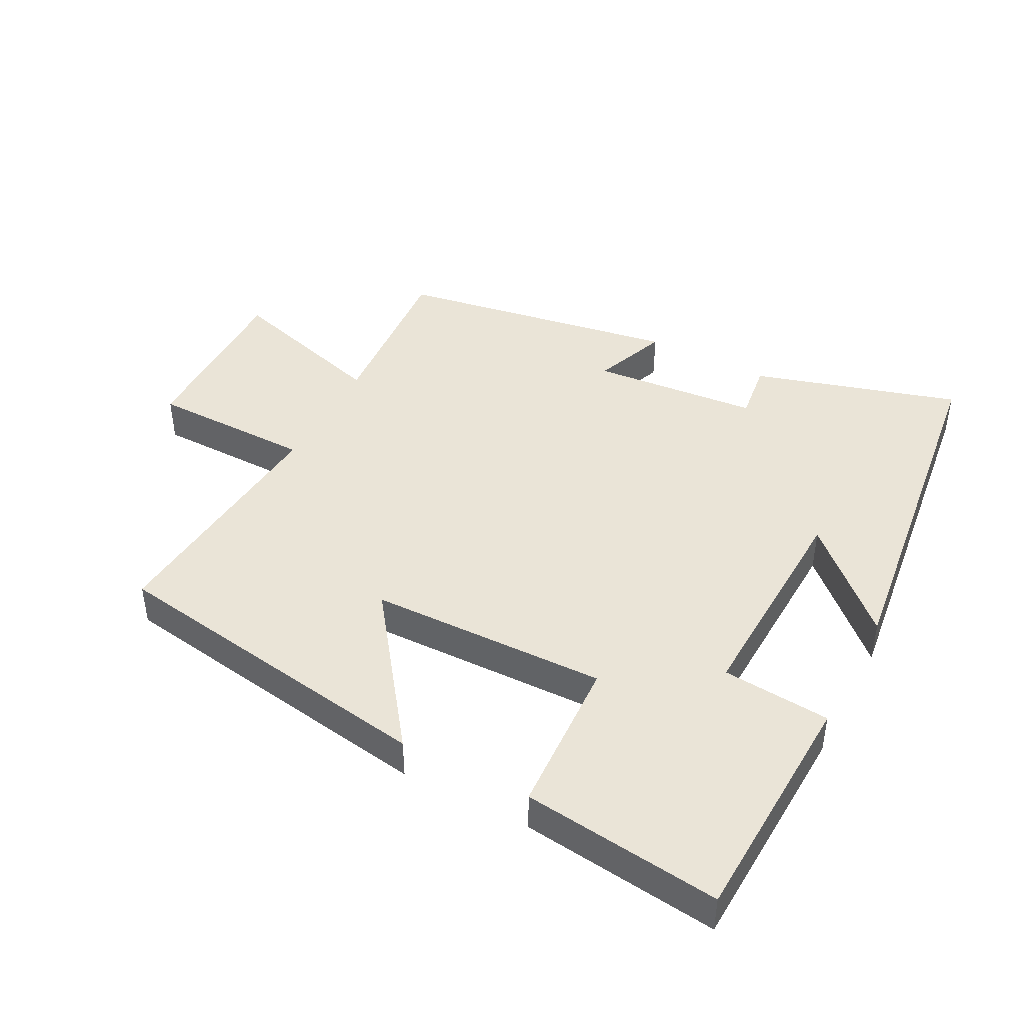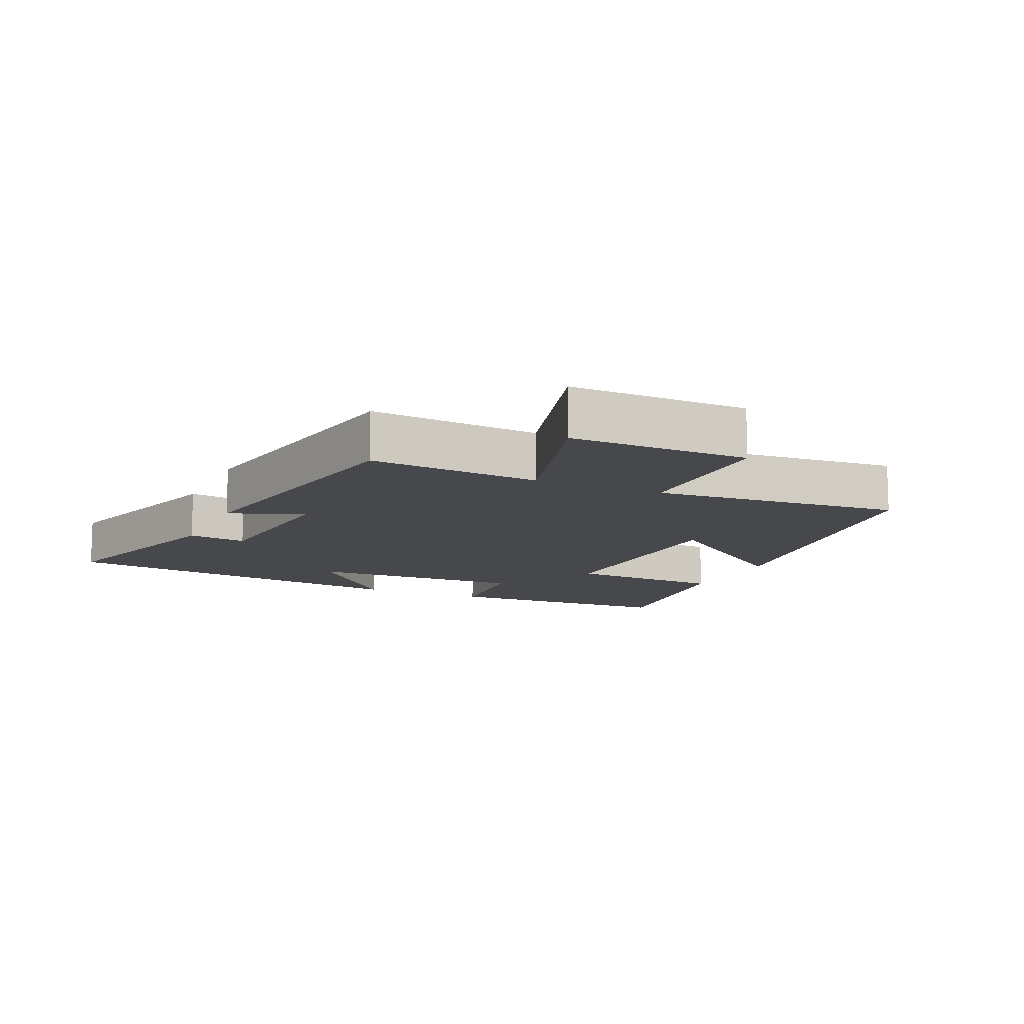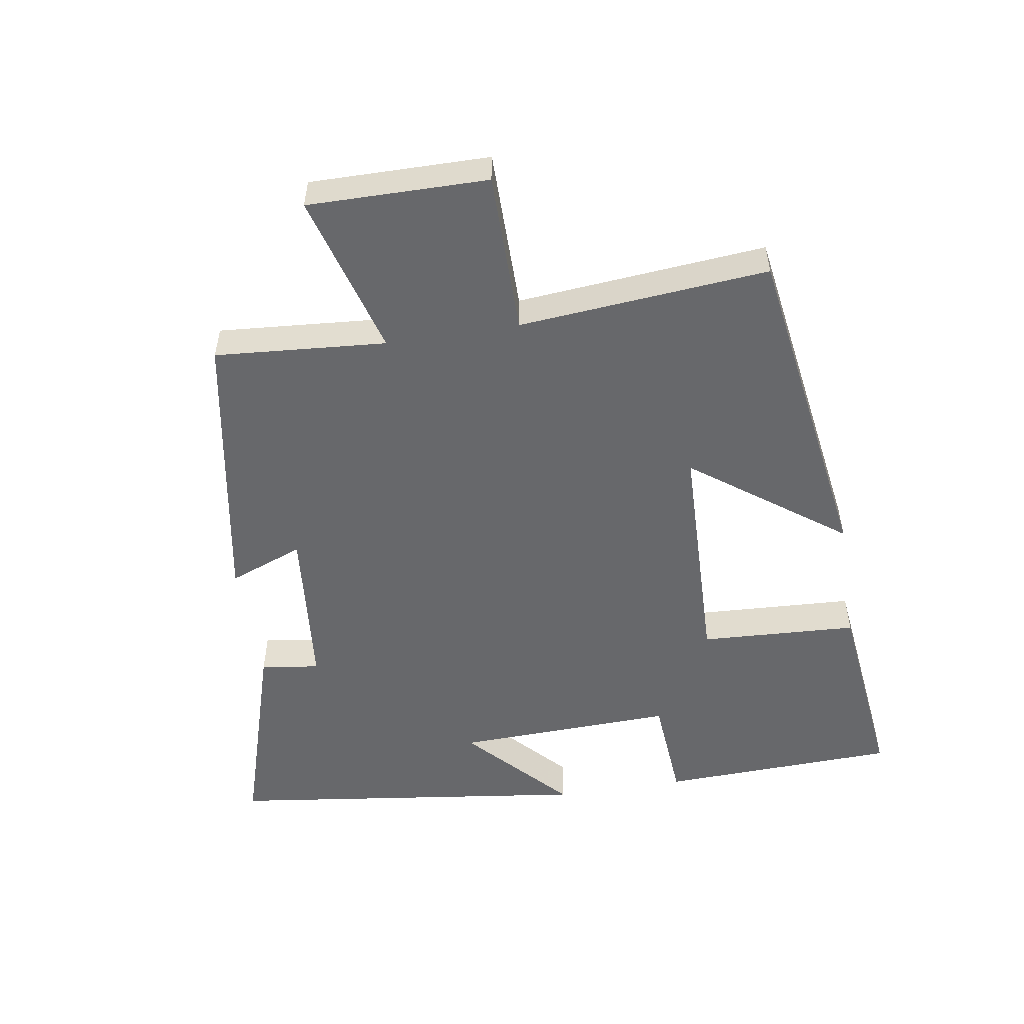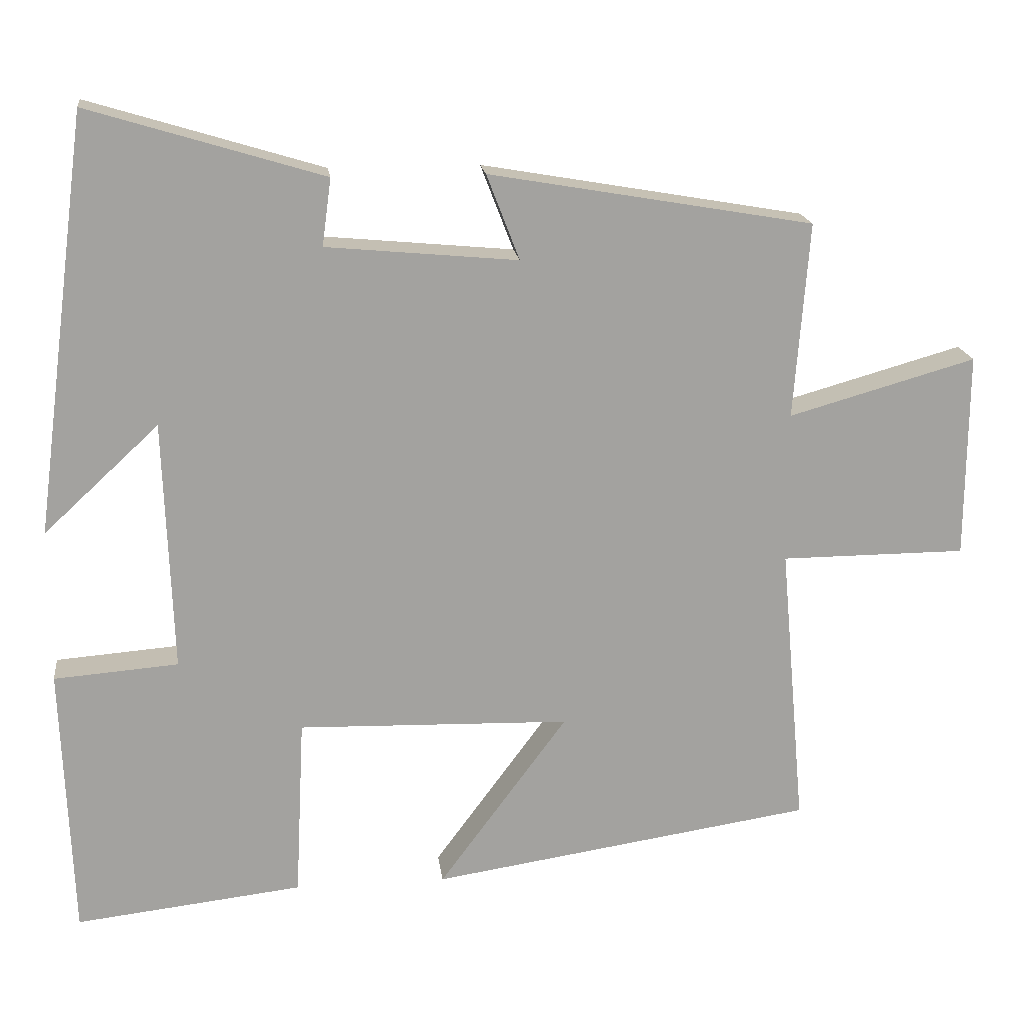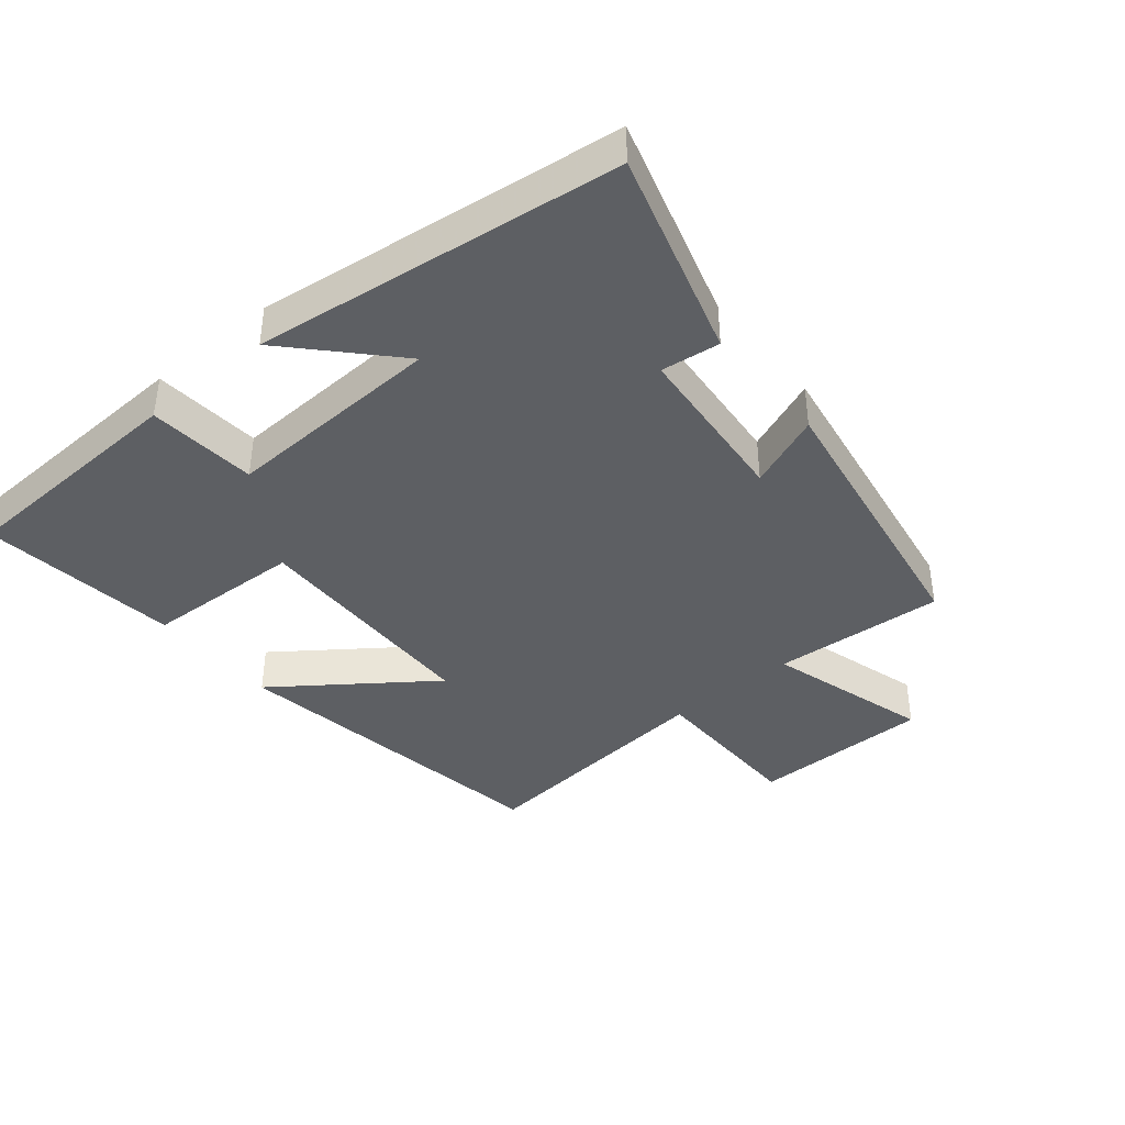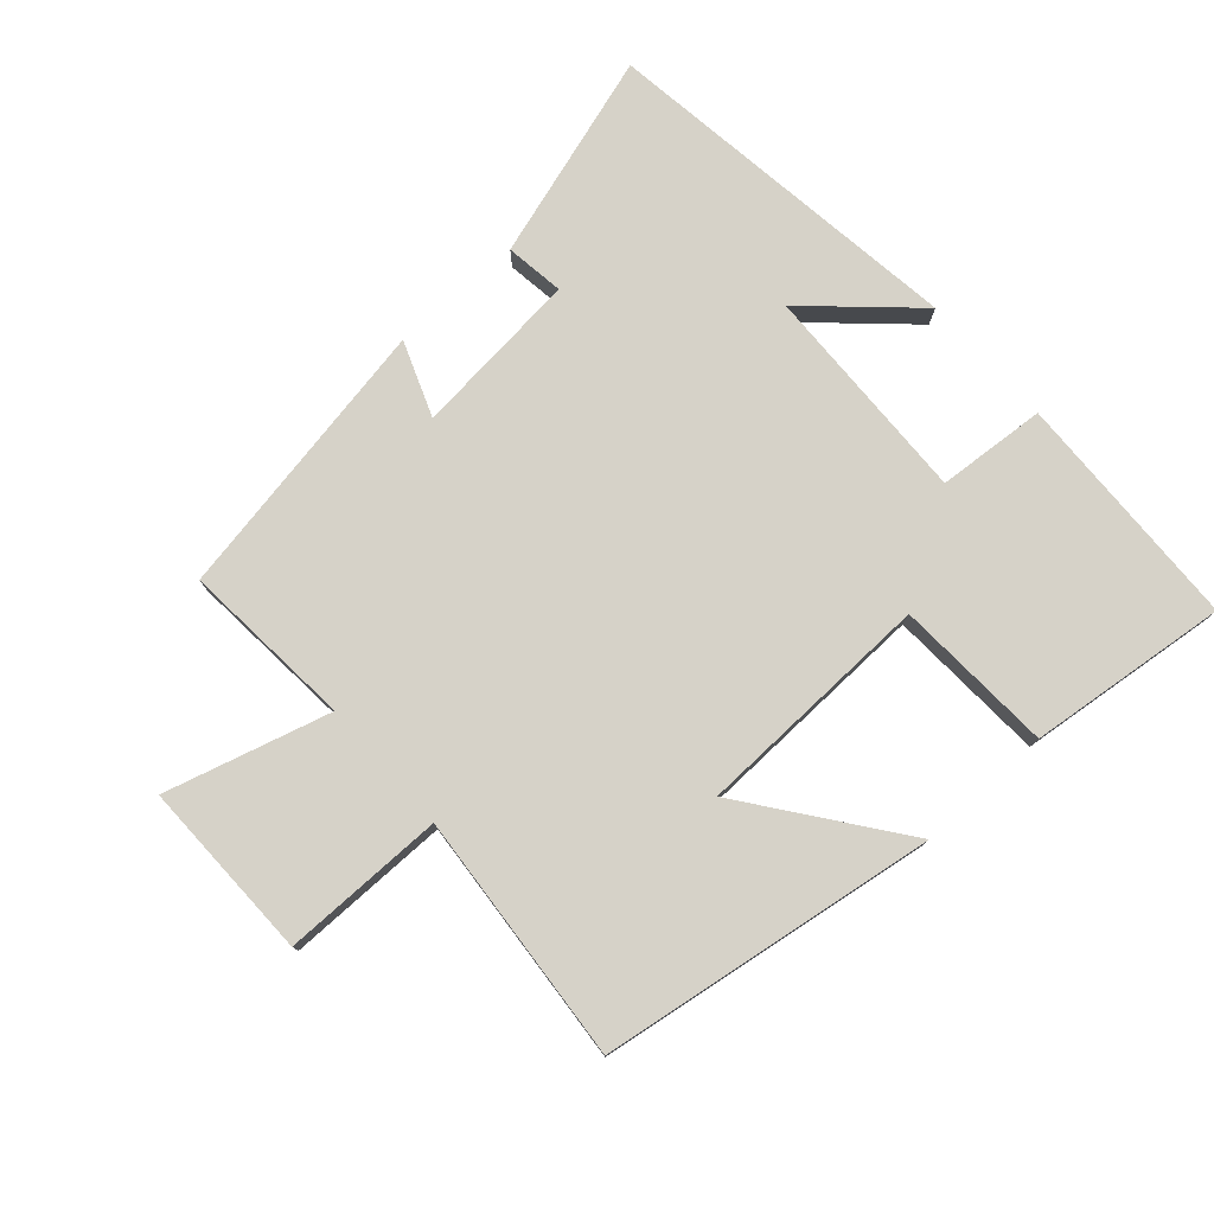
<metadata>
{"format":"obj","ext":"obj","renderer":"f3d","projection":"perspective","resolution":1024,"background":"white","views":[{"elev":43.9,"azim":-152.1,"up":"+Y"},{"elev":-11.6,"azim":65.5,"up":"+Y"},{"elev":-52.5,"azim":99.1,"up":"+Y"},{"elev":17.9,"azim":-7.0,"up":"+Z"},{"elev":-40.3,"azim":-50.0,"up":"+Y"},{"elev":77.7,"azim":138.1,"up":"+Y"}]}
</metadata>
<code>
v -0.486 0.07 -0.535
v -0.5 0.07 -0.17
v -0.334 0.07 -0.157
v -0.346 0.07 0.179
v -0.5 0.07 0.036
v -0.427 0.07 0.595
v -0.113 0.07 0.5
v -0.125 0.07 0.41
v 0.131 0.07 0.386
v 0.087 0.07 0.5
v 0.52 0.07 0.425
v 0.5 0.07 0.163
v 0.75 0.07 0.234
v 0.748 0.07 -0.04
v 0.5 0.07 -0.041
v 0.534 0.07 -0.422
v 0.022 0.07 -0.5
v 0.194 0.07 -0.268
v -0.17 0.07 -0.258
v -0.182 0.07 -0.5
v -0.486 0 -0.535
v -0.5 0 -0.17
v -0.334 0 -0.157
v -0.346 0 0.179
v -0.5 0 0.036
v -0.427 0 0.595
v -0.113 0 0.5
v -0.125 0 0.41
v 0.131 0 0.386
v 0.087 0 0.5
v 0.52 0 0.425
v 0.5 0 0.163
v 0.75 0 0.234
v 0.748 0 -0.04
v 0.5 0 -0.041
v 0.534 0 -0.422
v 0.022 0 -0.5
v 0.194 0 -0.268
v -0.17 0 -0.258
v -0.182 0 -0.5
f 19 20 1 2
f 18 19 2 3
f 15 16 17 18
f 15 18 3 4
f 12 13 14 15
f 12 15 4
f 9 10 11 12
f 8 9 12 4
f 6 7 8
f 4 5 6 8
f 22 21 40 39
f 23 22 39 38
f 38 37 36 35
f 24 23 38 35
f 35 34 33 32
f 24 35 32
f 32 31 30 29
f 24 32 29 28
f 28 27 26
f 28 26 25 24
f 1 21 22 2
f 2 22 23 3
f 3 23 24 4
f 4 24 25 5
f 5 25 26 6
f 6 26 27 7
f 7 27 28 8
f 8 28 29 9
f 9 29 30 10
f 10 30 31 11
f 11 31 32 12
f 12 32 33 13
f 13 33 34 14
f 14 34 35 15
f 15 35 36 16
f 16 36 37 17
f 17 37 38 18
f 18 38 39 19
f 19 39 40 20
f 20 40 21 1

</code>
